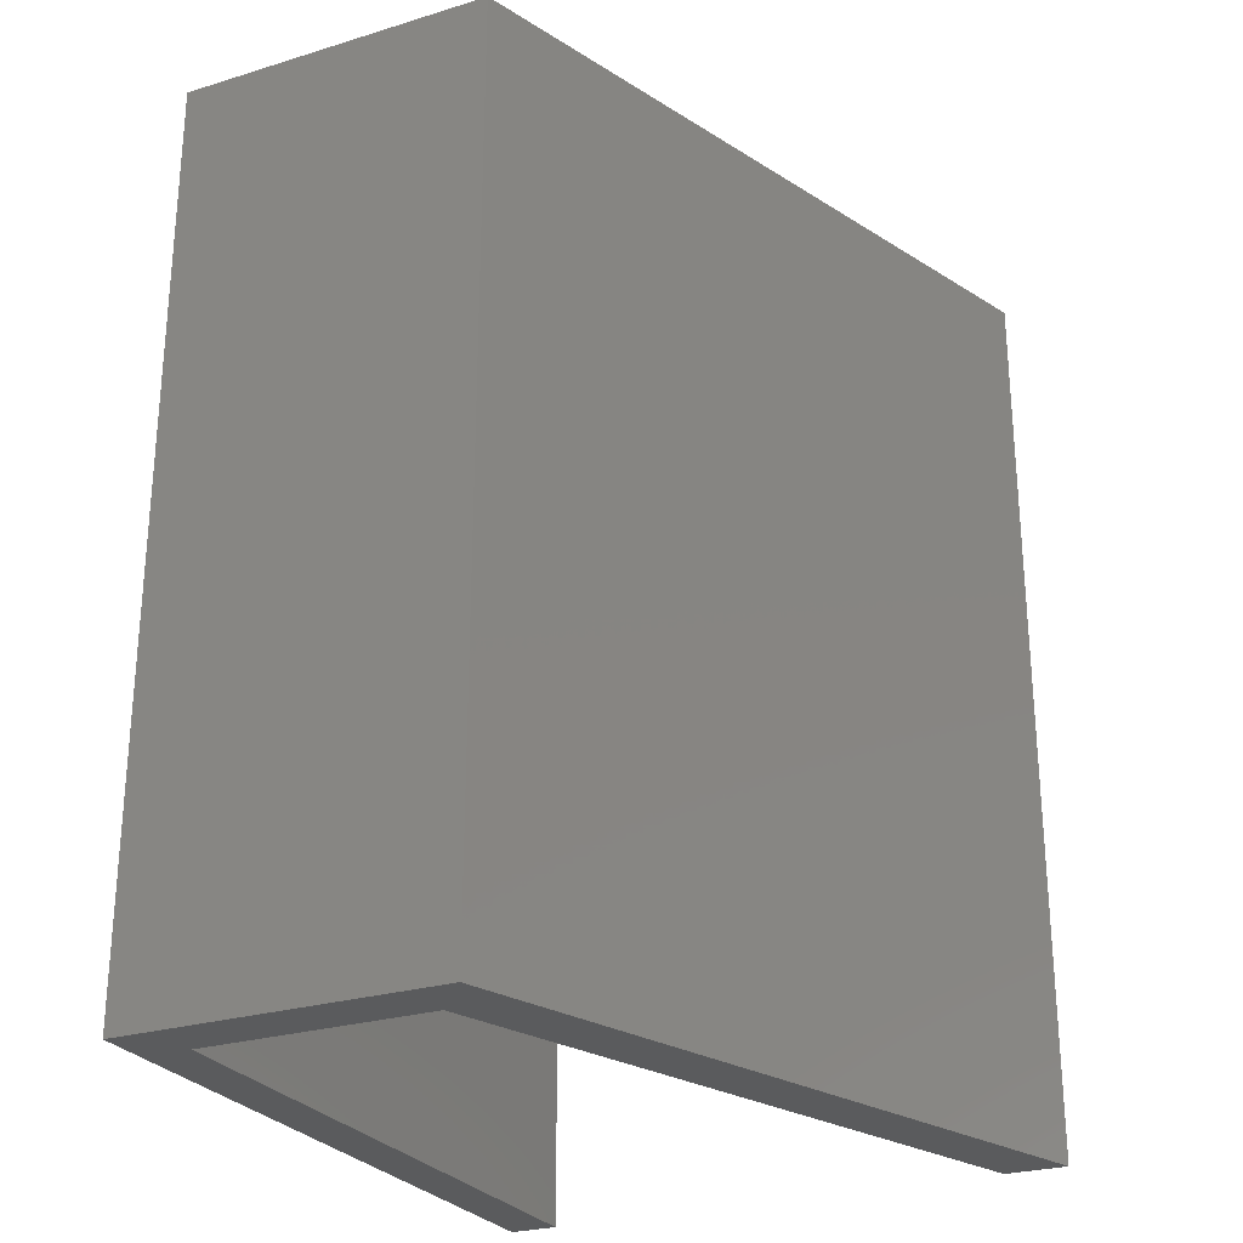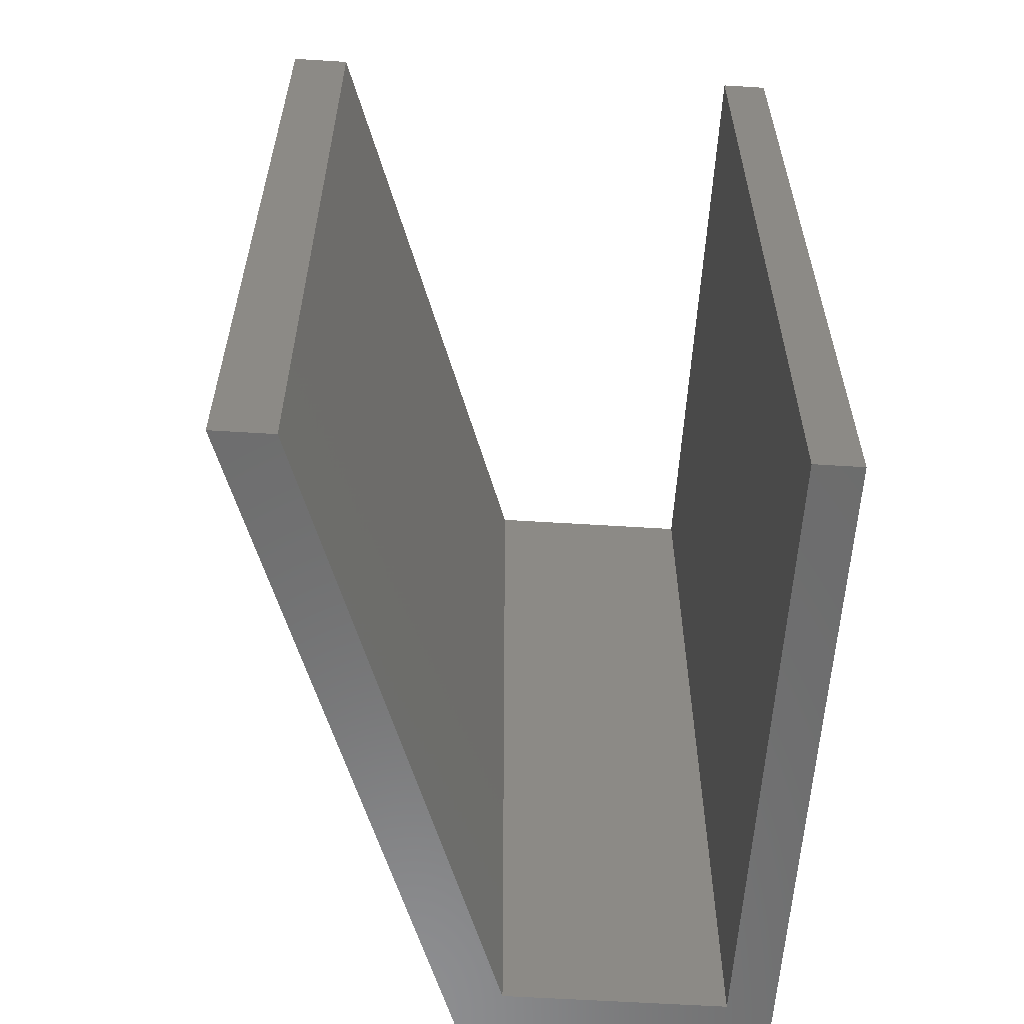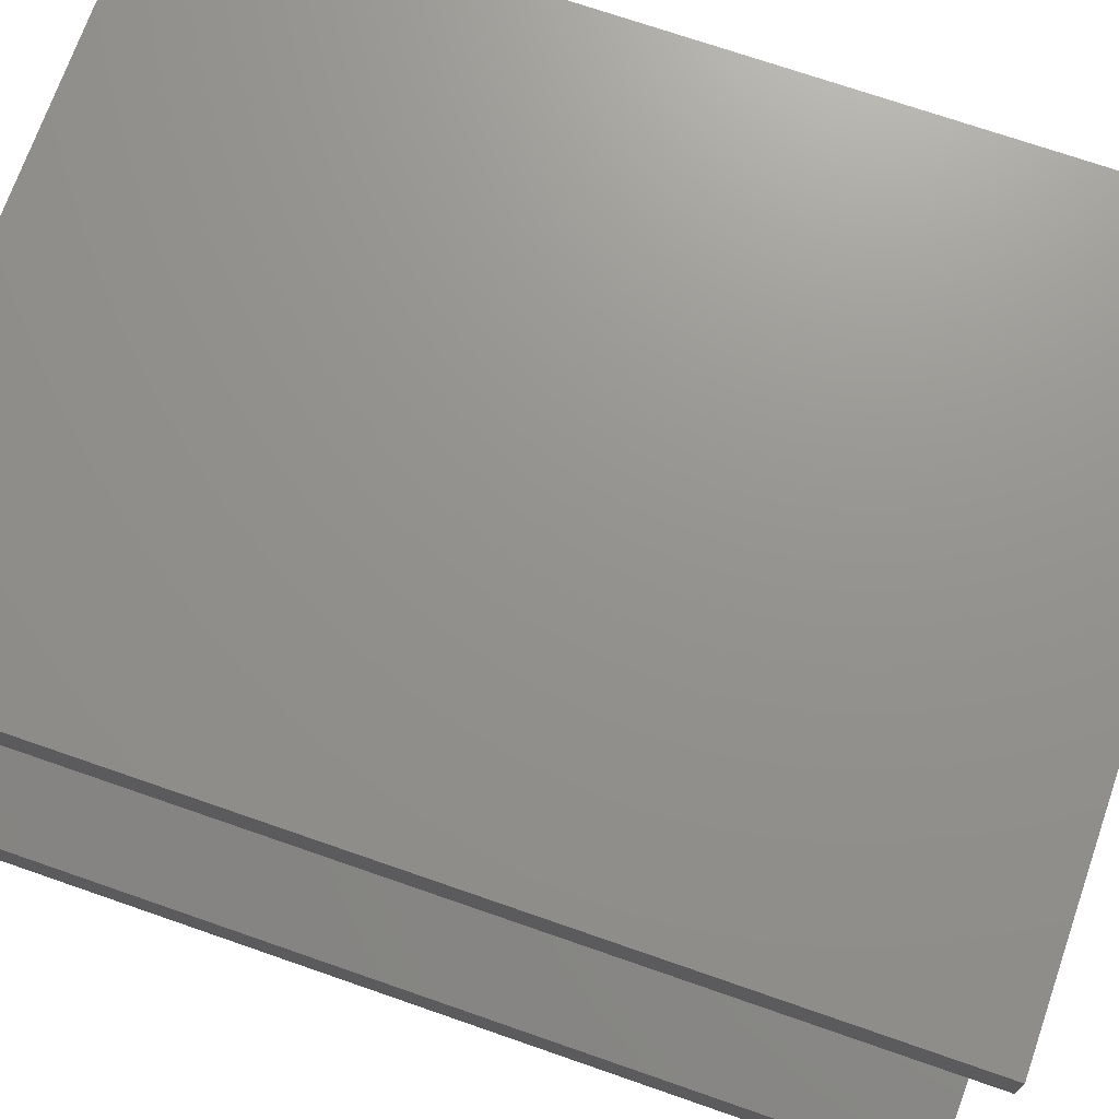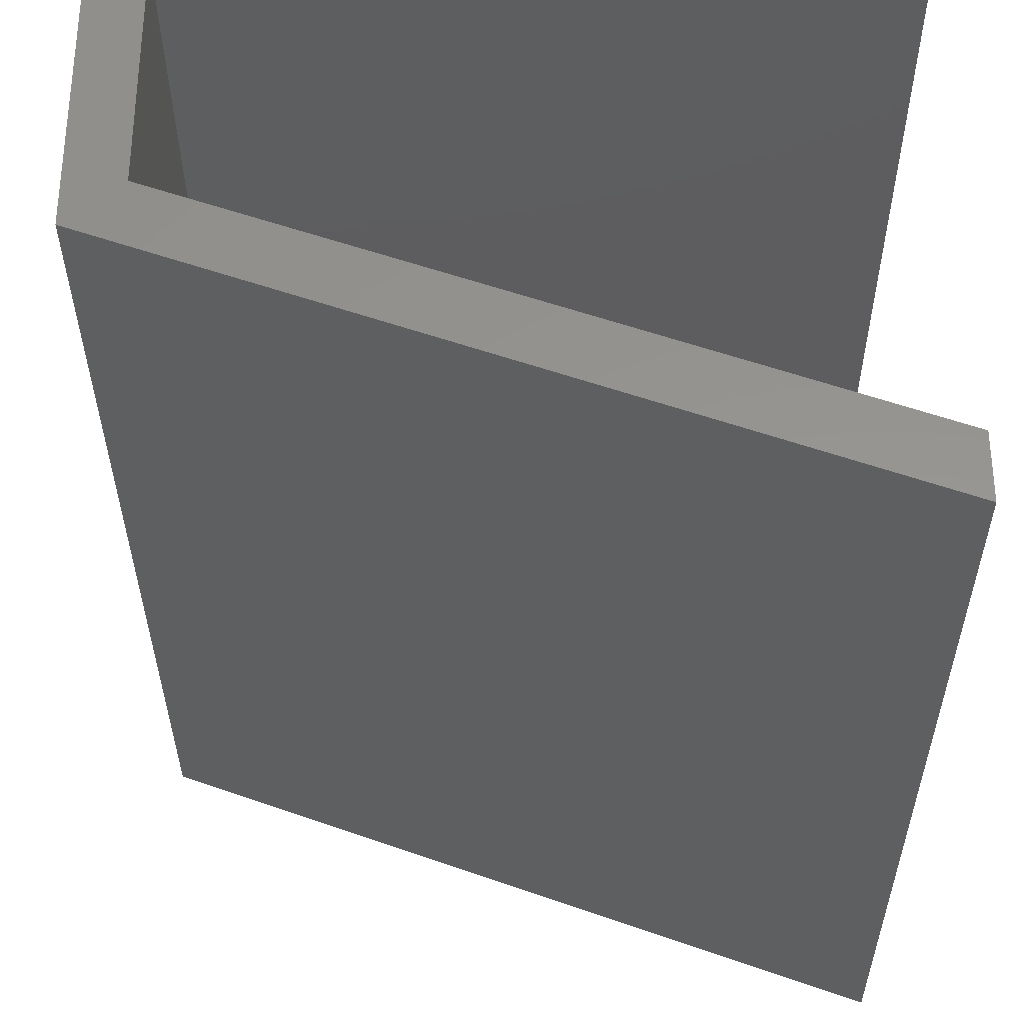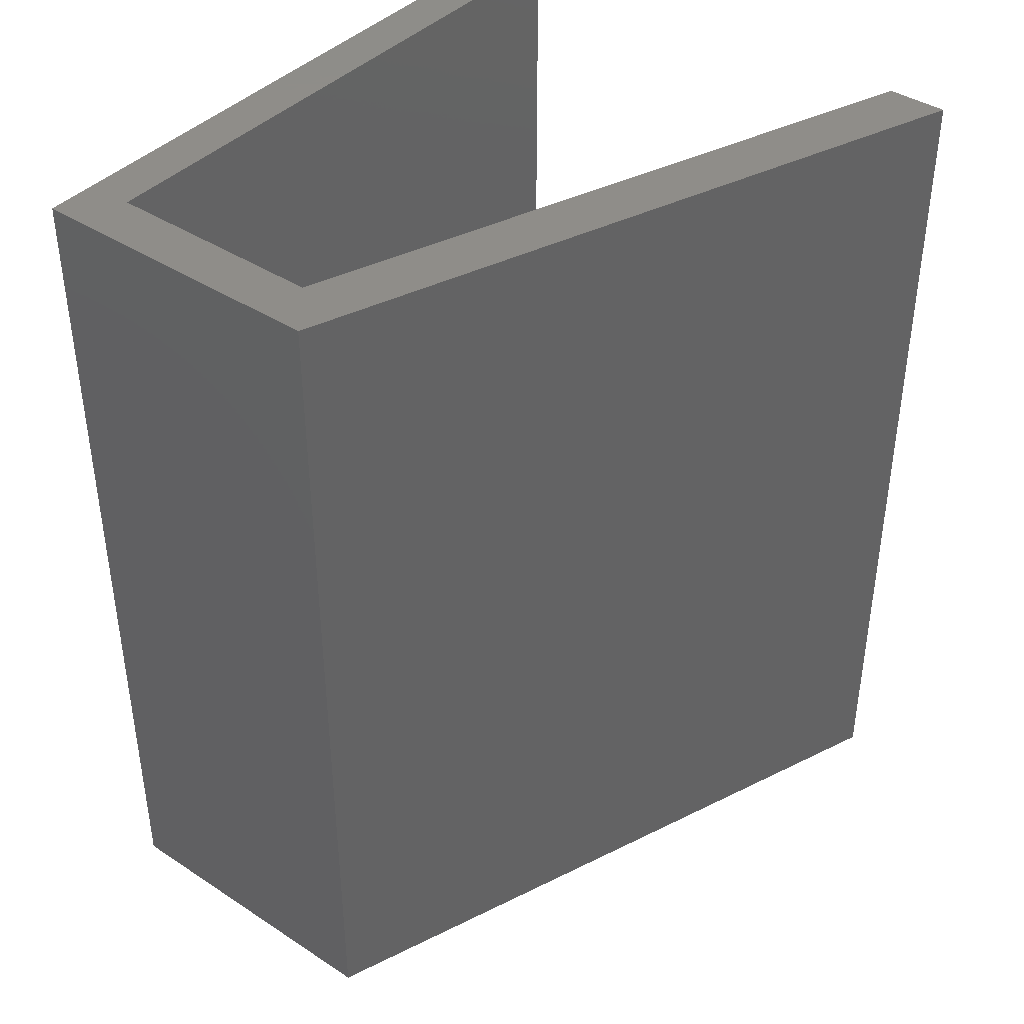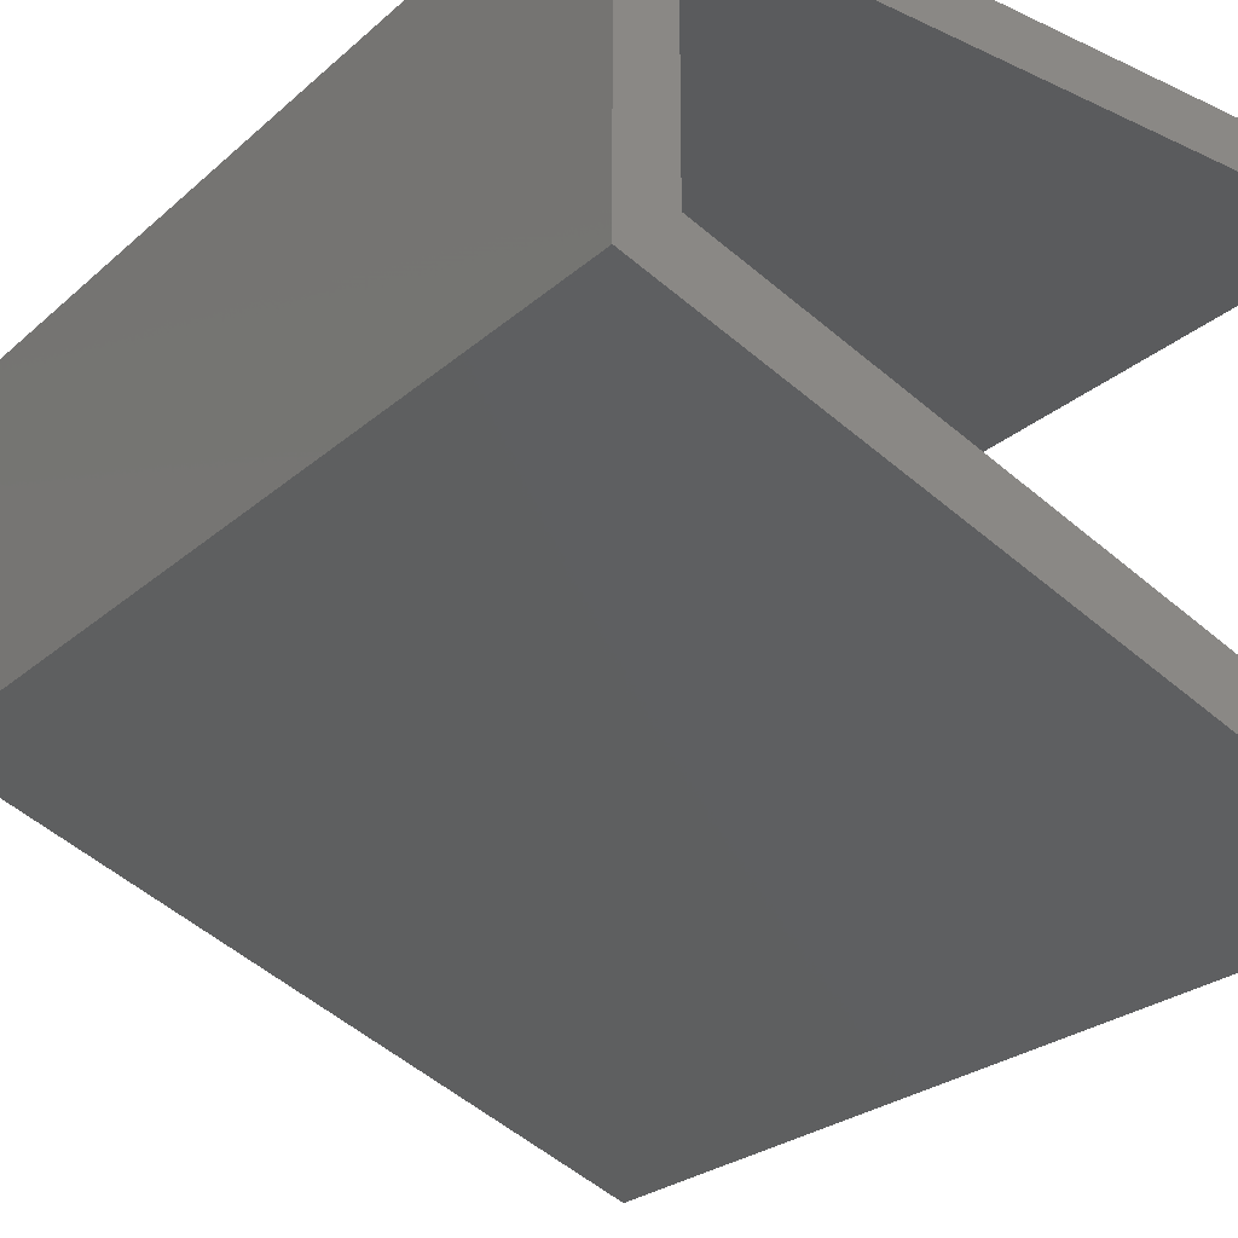
<metadata>
{"format":"stl","ext":"stl","renderer":"f3d","projection":"perspective","resolution":1024,"background":"white","views":[{"elev":-26.5,"azim":115.6,"up":"+Y"},{"elev":-58.6,"azim":-93.7,"up":"+Y"},{"elev":71.4,"azim":-70.8,"up":"+Z"},{"elev":-32.5,"azim":-179.8,"up":"+Z"},{"elev":40.6,"azim":128.6,"up":"+Y"},{"elev":-25.9,"azim":143.5,"up":"+Z"}]}
</metadata>
<code>
# stl→obj: 16 verts, 28 faces
v 0.1674 -9.989e-10 -0.1069
v 0.19 -1.077e-09 -0.086
v -0.1103 -5.379e-10 -0.086
v 0.19 0.4 -0.086
v -0.1103 -5.004e-10 -0.1069
v -0.1103 0.4 -0.086
v 0.19 -8.28e-10 -0.2247
v 0.19 0.4 -0.2247
v -0.1103 -1.401e-10 -0.3076
v -0.1103 -9.2e-11 -0.3344
v -0.1103 0.4 -0.3344
v 0.1674 -8.207e-10 -0.2062
v -0.1103 0.4 -0.3076
v 0.1674 0.4 -0.2062
v 0.1674 0.4 -0.1069
v -0.1103 0.4 -0.1069
f 1 2 3
f 4 3 2
f 5 1 3
f 6 5 3
f 4 6 3
f 1 7 2
f 8 2 7
f 4 2 8
f 9 10 7
f 11 7 10
f 12 9 7
f 1 12 7
f 8 7 11
f 13 10 9
f 11 10 13
f 14 9 12
f 13 9 14
f 15 12 1
f 14 12 15
f 16 1 5
f 15 1 16
f 16 5 6
f 4 16 6
f 4 15 16
f 4 14 15
f 11 13 14
f 8 11 14
f 4 8 14

</code>
